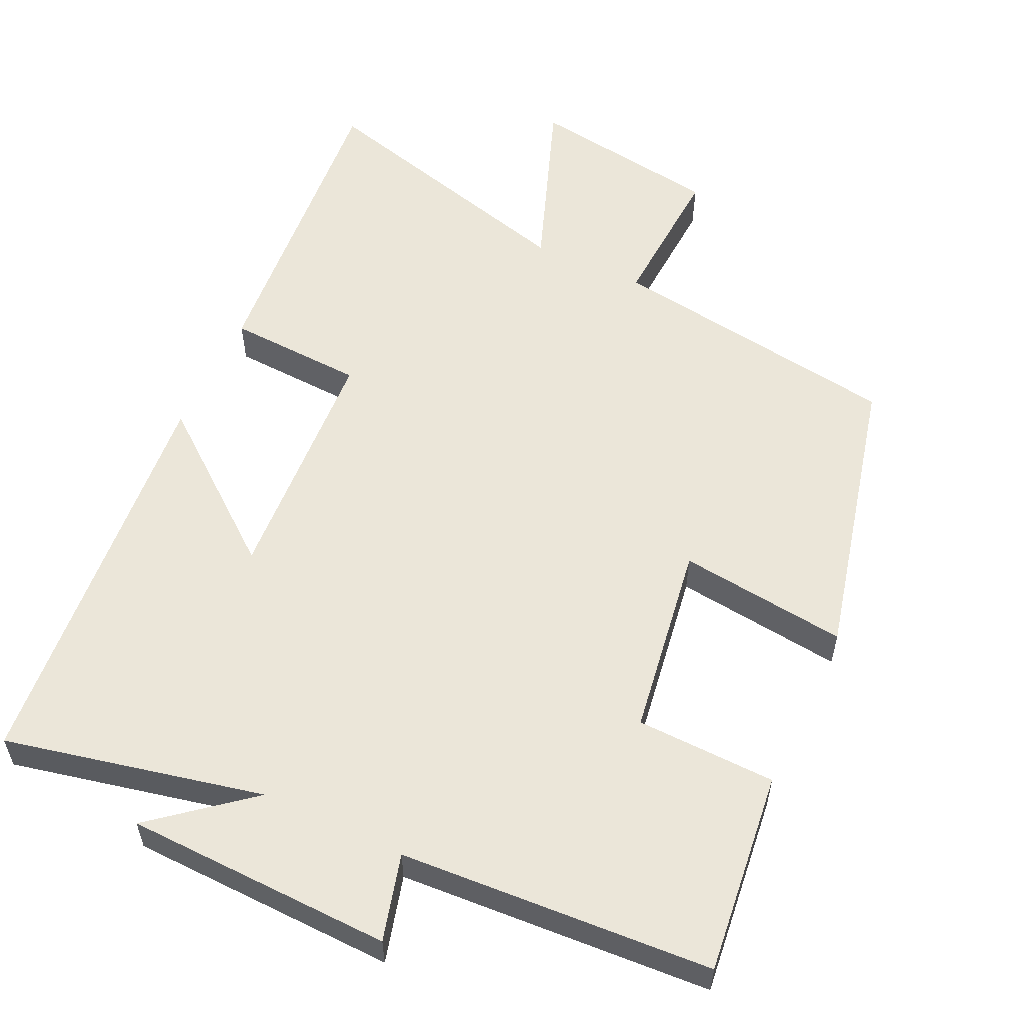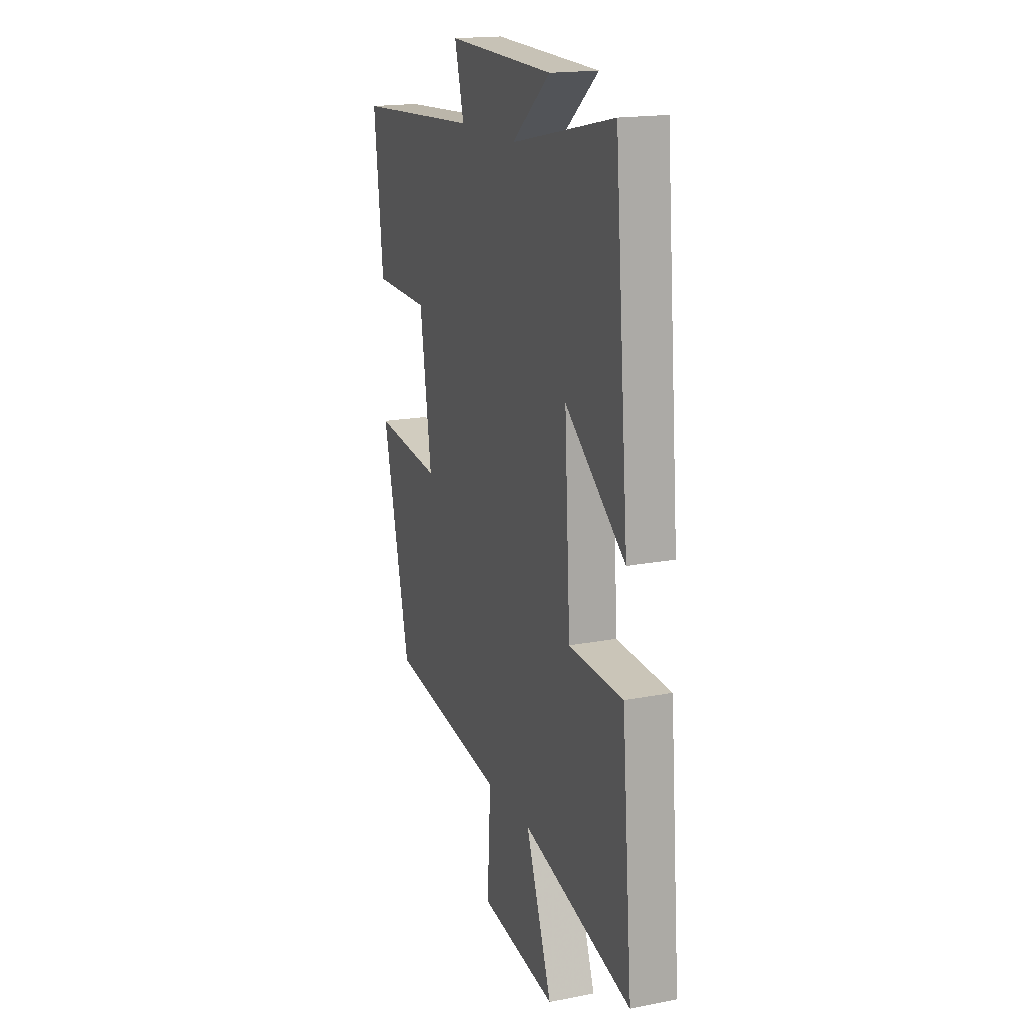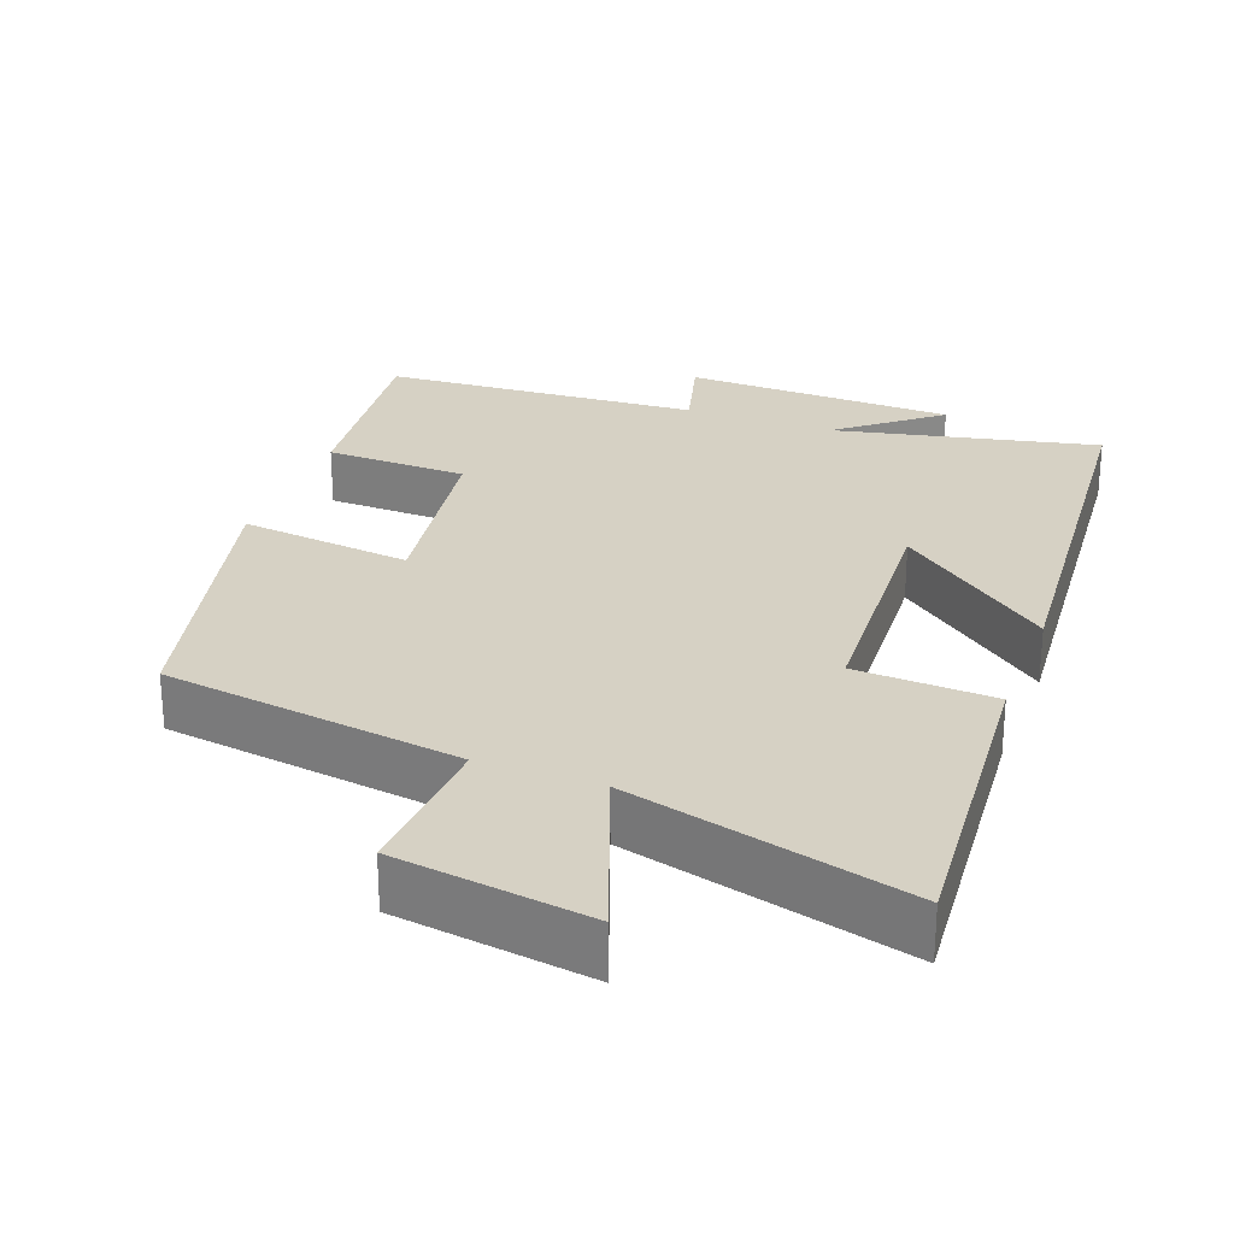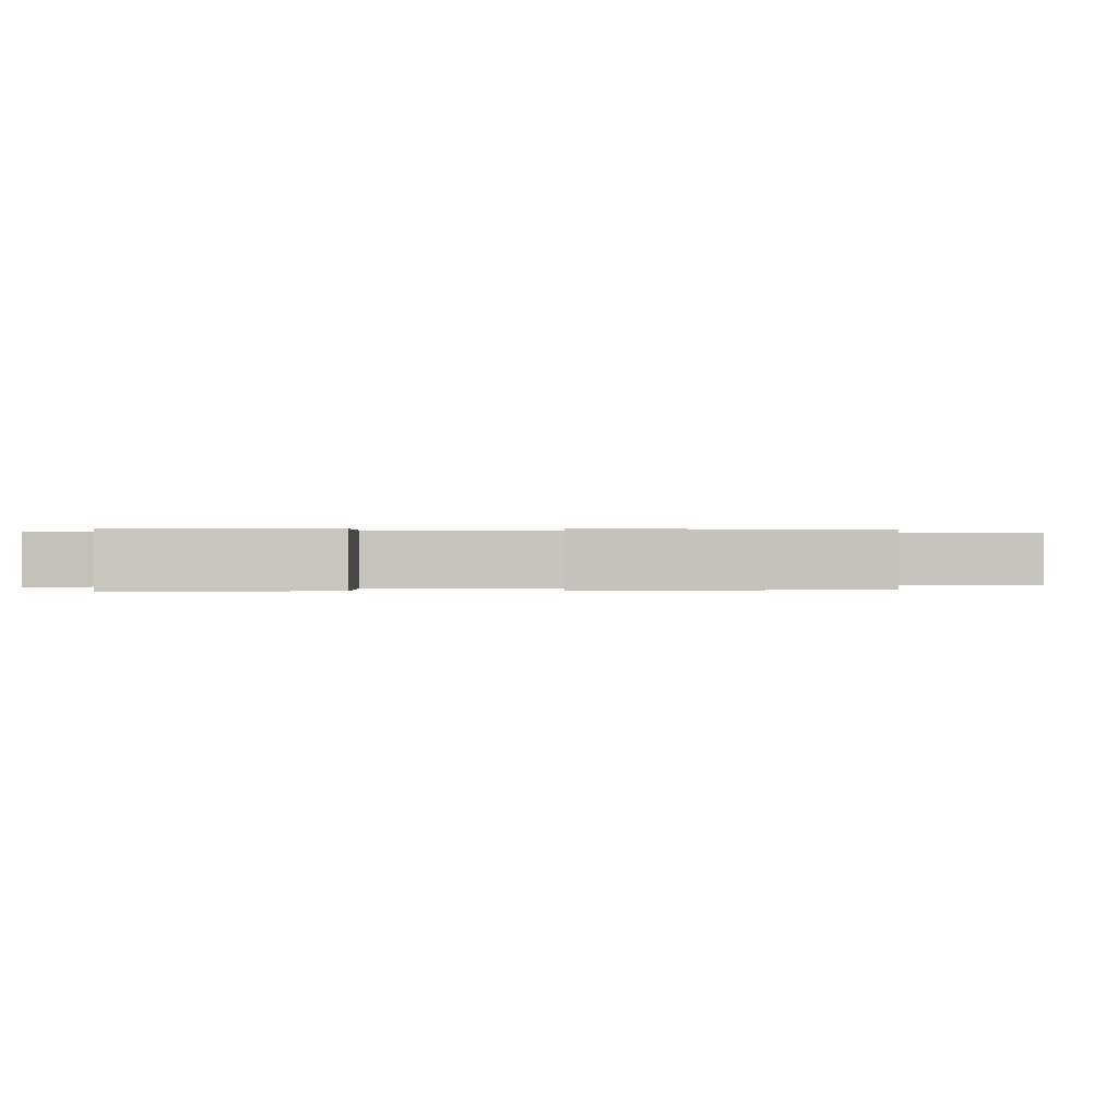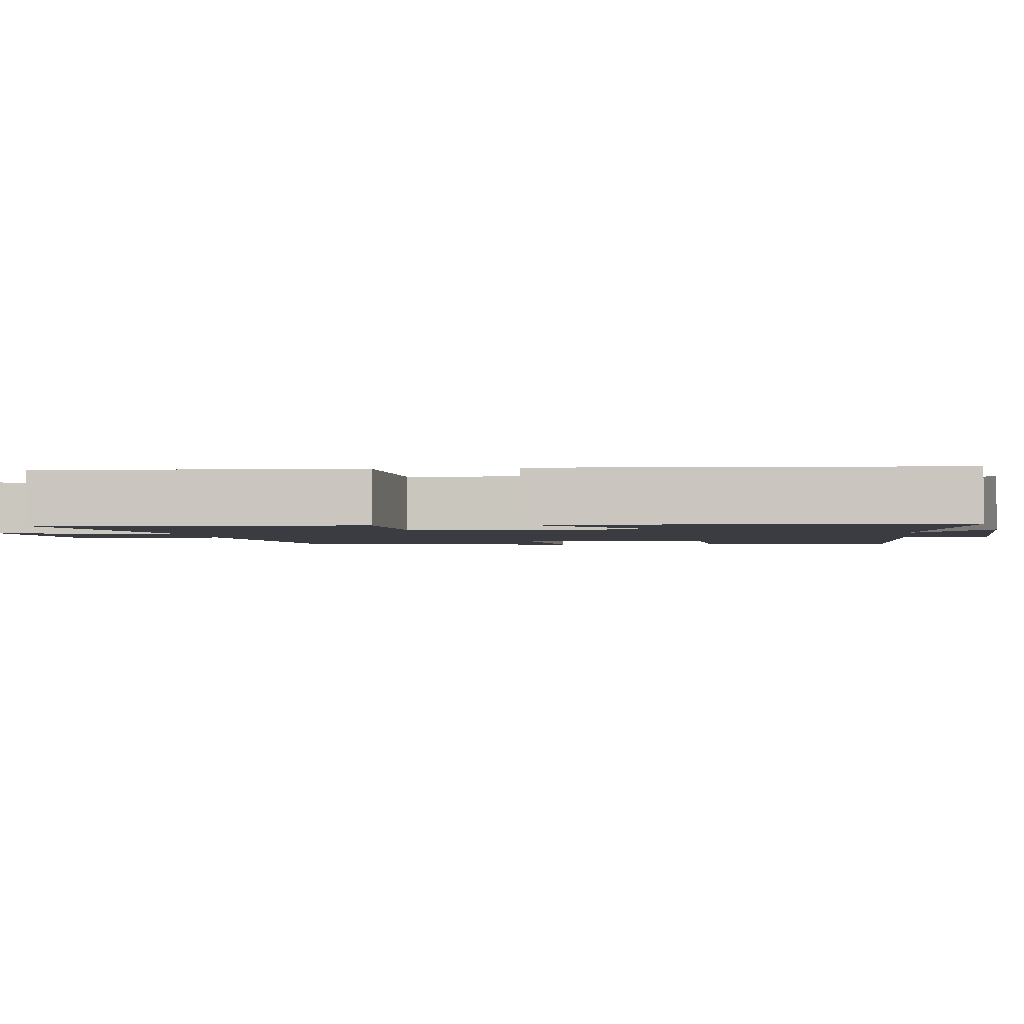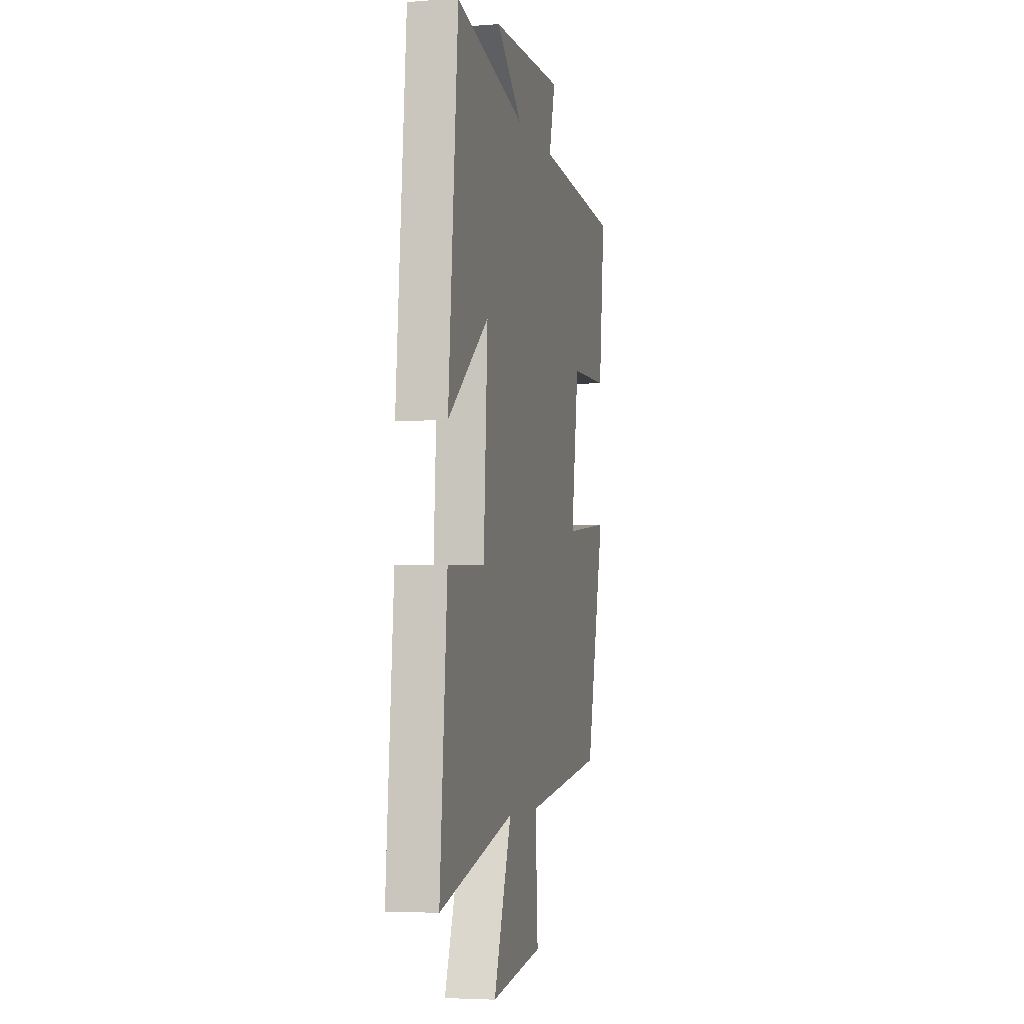
<metadata>
{"format":"obj","ext":"obj","renderer":"f3d","projection":"perspective","resolution":1024,"background":"white","views":[{"elev":56.9,"azim":25.2,"up":"+Y"},{"elev":17.6,"azim":-110.9,"up":"+Z"},{"elev":26.6,"azim":-159.4,"up":"+Y"},{"elev":0.1,"azim":87.6,"up":"+Y"},{"elev":-2.2,"azim":-82.0,"up":"+Y"},{"elev":-4.4,"azim":-76.6,"up":"+Z"}]}
</metadata>
<code>
v -0.536 0.07 -0.599
v -0.5 0.07 -0.167
v -0.313 0.07 -0.158
v -0.293 0.07 0.18
v -0.5 0.07 0.017
v -0.452 0.07 0.578
v -0.098 0.07 0.5
v -0.23 0.07 0.608
v 0.136 0.07 0.618
v 0.104 0.07 0.5
v 0.532 0.07 0.473
v 0.5 0.07 0.195
v 0.308 0.07 0.19
v 0.268 0.07 -0.074
v 0.5 0.07 -0.047
v 0.404 0.07 -0.442
v 0.001 0.07 -0.5
v 0.013 0.07 -0.705
v -0.249 0.07 -0.743
v -0.159 0.07 -0.5
v -0.536 0 -0.599
v -0.5 0 -0.167
v -0.313 0 -0.158
v -0.293 0 0.18
v -0.5 0 0.017
v -0.452 0 0.578
v -0.098 0 0.5
v -0.23 0 0.608
v 0.136 0 0.618
v 0.104 0 0.5
v 0.532 0 0.473
v 0.5 0 0.195
v 0.308 0 0.19
v 0.268 0 -0.074
v 0.5 0 -0.047
v 0.404 0 -0.442
v 0.001 0 -0.5
v 0.013 0 -0.705
v -0.249 0 -0.743
v -0.159 0 -0.5
f 17 18 19 20
f 15 16 17 20
f 14 15 20 1
f 13 14 1
f 10 11 12 13
f 10 13 1
f 7 8 9 10
f 4 5 6 7
f 3 4 7 10
f 1 2 3
f 1 3 10
f 40 39 38 37
f 40 37 36 35
f 21 40 35 34
f 21 34 33
f 33 32 31 30
f 21 33 30
f 30 29 28 27
f 27 26 25 24
f 30 27 24 23
f 23 22 21
f 30 23 21
f 1 21 22 2
f 2 22 23 3
f 3 23 24 4
f 4 24 25 5
f 5 25 26 6
f 6 26 27 7
f 7 27 28 8
f 8 28 29 9
f 9 29 30 10
f 10 30 31 11
f 11 31 32 12
f 12 32 33 13
f 13 33 34 14
f 14 34 35 15
f 15 35 36 16
f 16 36 37 17
f 17 37 38 18
f 18 38 39 19
f 19 39 40 20
f 20 40 21 1

</code>
